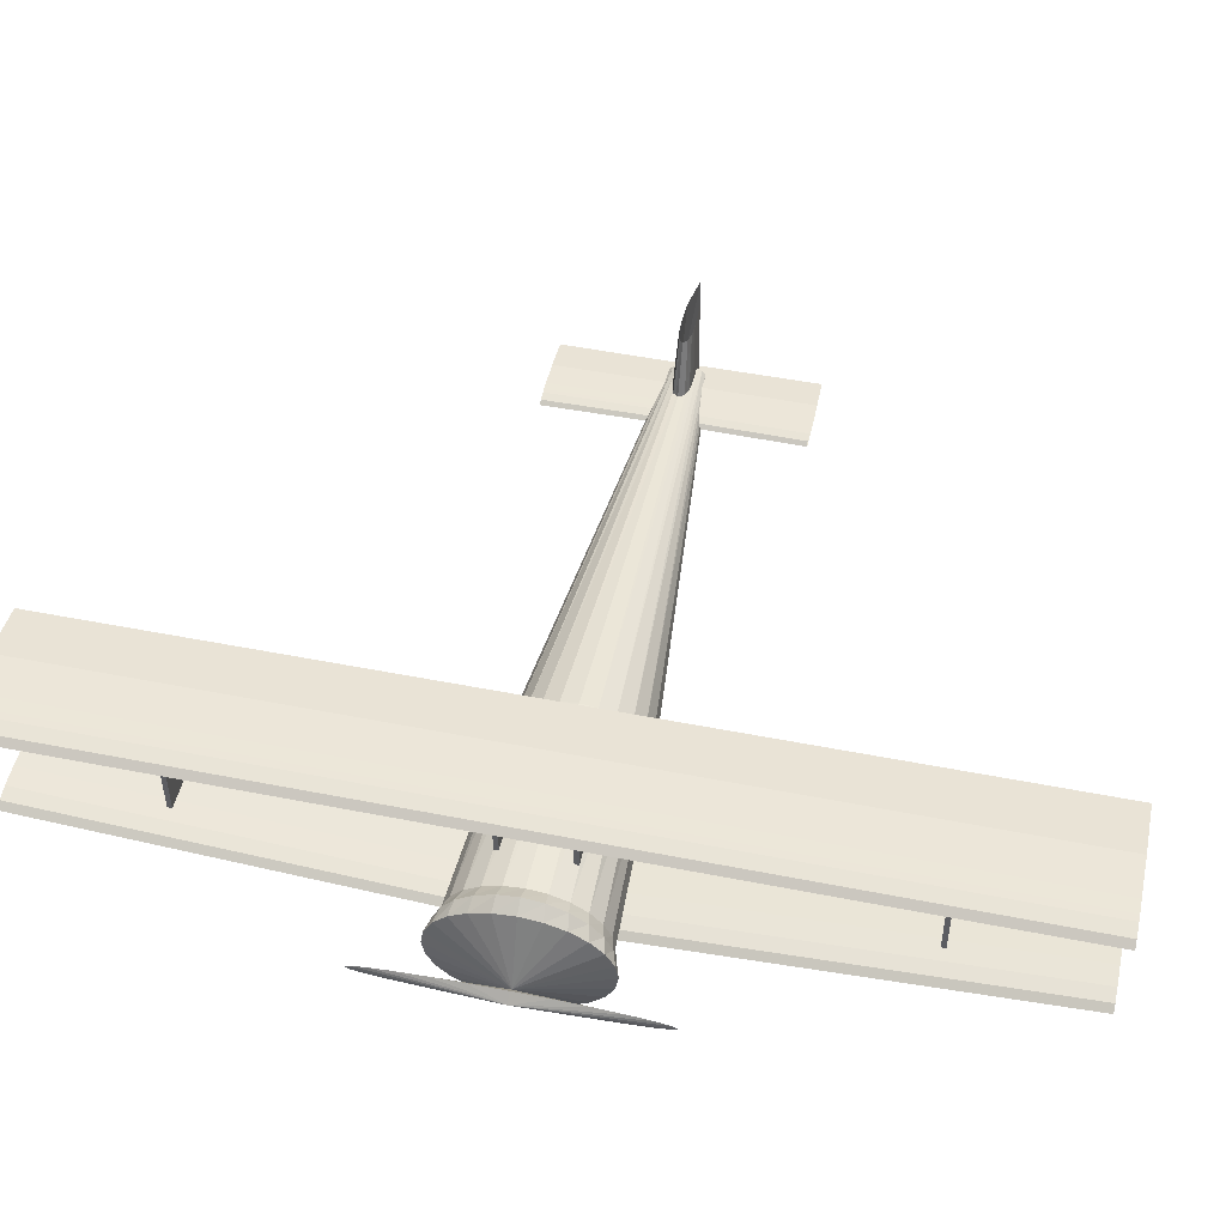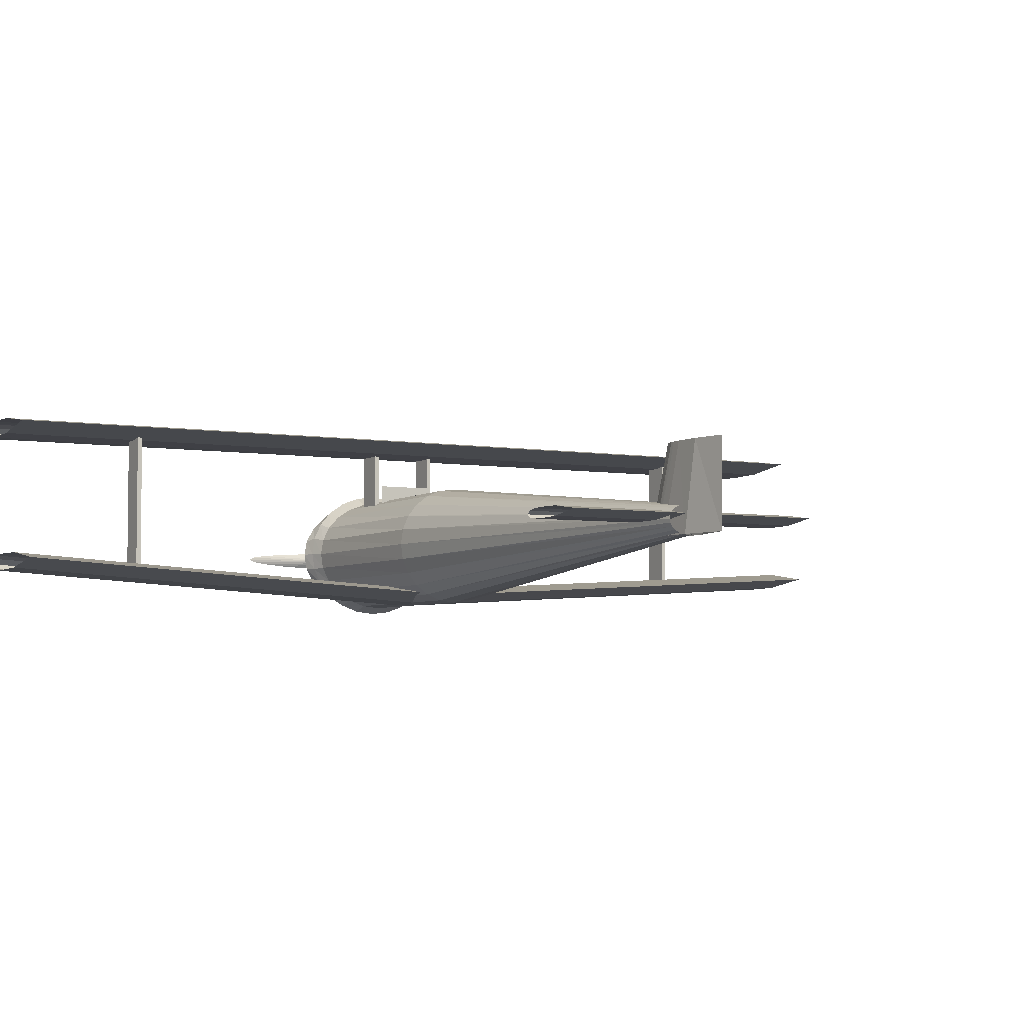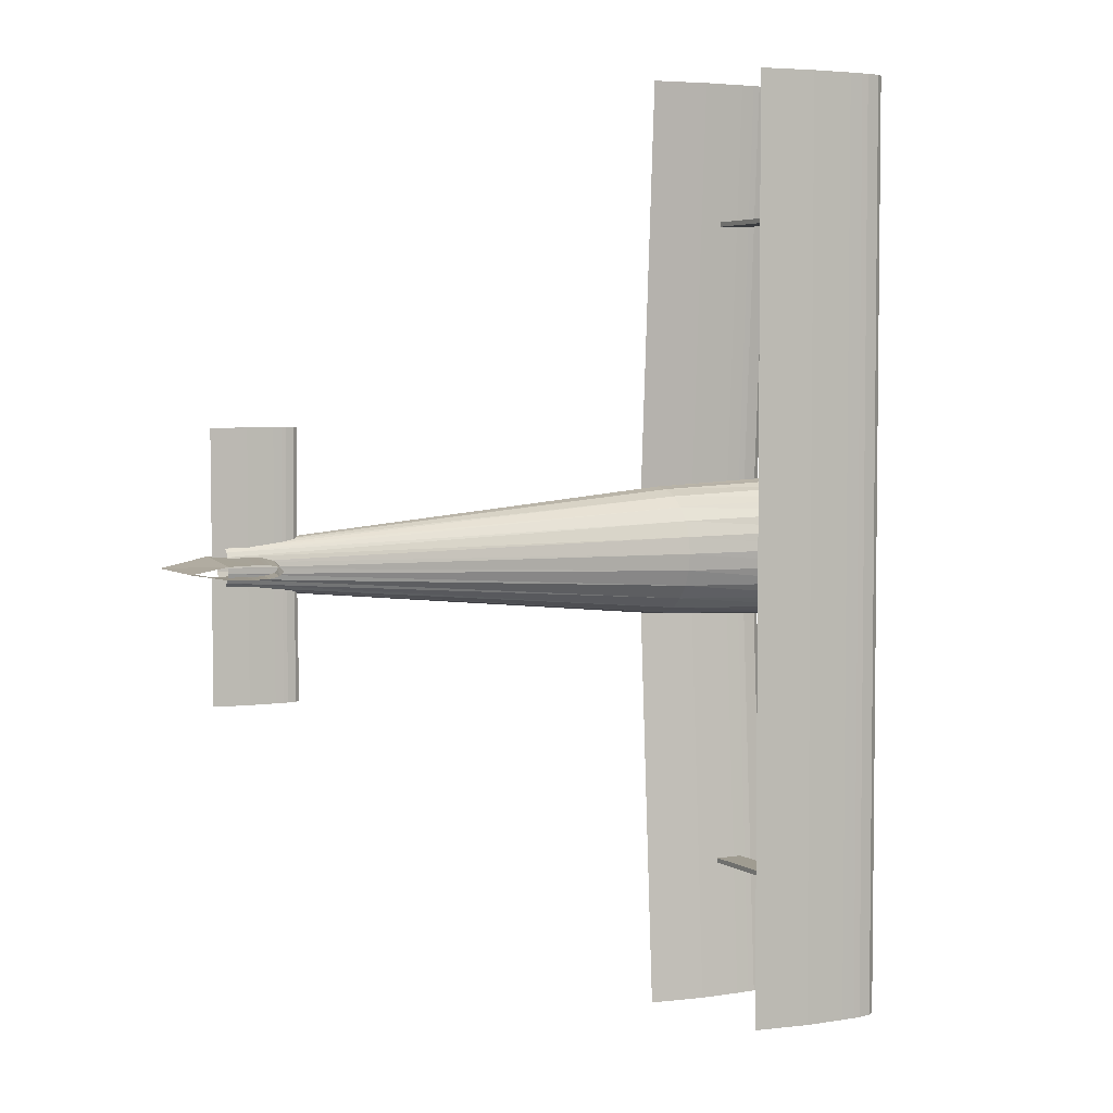
<metadata>
{"format":"obj","ext":"obj","renderer":"f3d","projection":"perspective","resolution":1024,"background":"white","views":[{"elev":49.2,"azim":-77.6,"up":"+Y"},{"elev":-4.5,"azim":61.0,"up":"+Y"},{"elev":4.3,"azim":151.6,"up":"+Z"}]}
</metadata>
<code>
o m1127
v -0.1232 -0.08038 0
v -0.116 -0.07511 0
v -0.1089 -0.07379 0
v -0.1017 -0.07247 0
v -0.09459 -0.07214 0
v -0.08031 -0.07181 0
v -0.03746 -0.07247 0
v 0.01966 -0.08038 0
v -0.03746 -0.08829 0
v -0.08031 -0.08895 0
v -0.09459 -0.08862 0
v -0.1017 -0.08829 0
v -0.1089 -0.08697 0
v -0.116 -0.08565 0
v -0.1232 -0.05188 -0.475
v -0.116 -0.04662 -0.475
v -0.1089 -0.0453 -0.475
v -0.1018 -0.04399 -0.475
v -0.09465 -0.04366 -0.475
v -0.0804 -0.04333 -0.475
v -0.03765 -0.04399 -0.475
v 0.01935 -0.05188 -0.475
v -0.03765 -0.05977 -0.475
v -0.0804 -0.06043 -0.475
v -0.09465 -0.0601 -0.475
v -0.1018 -0.05977 -0.475
v -0.1089 -0.05846 -0.475
v -0.116 -0.05714 -0.475
v -0.1232 -0.05188 0.475
v -0.116 -0.04662 0.475
v -0.1089 -0.0453 0.475
v -0.1018 -0.04399 0.475
v -0.09465 -0.04366 0.475
v -0.0804 -0.04333 0.475
v -0.03765 -0.04399 0.475
v 0.01935 -0.05188 0.475
v -0.03765 -0.05977 0.475
v -0.0804 -0.06043 0.475
v -0.09465 -0.0601 0.475
v -0.1018 -0.05977 0.475
v -0.1089 -0.05846 0.475
v -0.116 -0.05714 0.475
v -0.1583 0.09062 0
v -0.1512 0.09588 0
v -0.1441 0.0972 0
v -0.1369 0.09851 0
v -0.1298 0.09884 0
v -0.1156 0.09917 0
v -0.0728 0.09851 0
v -0.0158 0.09062 0
v -0.0728 0.08273 0
v -0.1156 0.08207 0
v -0.1298 0.0824 0
v -0.1369 0.08273 0
v -0.1441 0.08404 0
v -0.1512 0.08536 0
v -0.1583 0.09062 -0.475
v -0.1512 0.09588 -0.475
v -0.1441 0.0972 -0.475
v -0.1369 0.09851 -0.475
v -0.1298 0.09884 -0.475
v -0.1156 0.09917 -0.475
v -0.0728 0.09851 -0.475
v -0.0158 0.09062 -0.475
v -0.0728 0.08273 -0.475
v -0.1156 0.08207 -0.475
v -0.1298 0.0824 -0.475
v -0.1369 0.08273 -0.475
v -0.1441 0.08404 -0.475
v -0.1512 0.08536 -0.475
v -0.1583 0.09062 0.475
v -0.1512 0.09588 0.475
v -0.1441 0.0972 0.475
v -0.1369 0.09851 0.475
v -0.1298 0.09884 0.475
v -0.1156 0.09917 0.475
v -0.0728 0.09851 0.475
v -0.0158 0.09062 0.475
v -0.0728 0.08273 0.475
v -0.1156 0.08207 0.475
v -0.1298 0.0824 0.475
v -0.1369 0.08273 0.475
v -0.1441 0.08404 0.475
v -0.1512 0.08536 0.475
v 0.4253 -0.02338 -0.0095
v 0.4295 -0.02027 -0.0095
v 0.4337 -0.01949 -0.0095
v 0.438 -0.01872 -0.0095
v 0.4422 -0.01852 -0.0095
v 0.4506 -0.01833 -0.0095
v 0.4759 -0.01872 -0.0095
v 0.5095 -0.02338 -0.0095
v 0.4759 -0.02805 -0.0095
v 0.4506 -0.02843 -0.0095
v 0.4422 -0.02824 -0.0095
v 0.438 -0.02805 -0.0095
v 0.4337 -0.02727 -0.0095
v 0.4295 -0.02649 -0.0095
v 0.424 -0.02338 -0.1292
v 0.4283 -0.02021 -0.1292
v 0.4326 -0.01942 -0.1292
v 0.4369 -0.01863 -0.1292
v 0.4412 -0.01843 -0.1292
v 0.4498 -0.01823 -0.1292
v 0.4755 -0.01863 -0.1292
v 0.5099 -0.02338 -0.1292
v 0.4755 -0.02813 -0.1292
v 0.4498 -0.02853 -0.1292
v 0.4412 -0.02833 -0.1292
v 0.4369 -0.02813 -0.1292
v 0.4326 -0.02734 -0.1292
v 0.4283 -0.02655 -0.1292
v 0.4253 -0.02338 0.0095
v 0.4295 -0.02027 0.0095
v 0.4337 -0.01949 0.0095
v 0.438 -0.01872 0.0095
v 0.4422 -0.01852 0.0095
v 0.4506 -0.01833 0.0095
v 0.4759 -0.01872 0.0095
v 0.5095 -0.02338 0.0095
v 0.4759 -0.02805 0.0095
v 0.4506 -0.02843 0.0095
v 0.4422 -0.02824 0.0095
v 0.438 -0.02805 0.0095
v 0.4337 -0.02727 0.0095
v 0.4295 -0.02649 0.0095
v 0.424 -0.02338 0.1292
v 0.4283 -0.02021 0.1292
v 0.4326 -0.01942 0.1292
v 0.4369 -0.01863 0.1292
v 0.4412 -0.01843 0.1292
v 0.4498 -0.01823 0.1292
v 0.4755 -0.01863 0.1292
v 0.5099 -0.02338 0.1292
v 0.4755 -0.02813 0.1292
v 0.4498 -0.02853 0.1292
v 0.4412 -0.02833 0.1292
v 0.4369 -0.02813 0.1292
v 0.4326 -0.02734 0.1292
v 0.4283 -0.02655 0.1292
v -0.2315 -0.03288 0
v -0.2239 -0.03288 -0.1378
v -0.2239 -0.03042 -0.1331
v -0.2239 -0.02813 -0.1193
v -0.2239 -0.02616 -0.09742
v -0.2239 -0.02465 -0.0689
v -0.2239 -0.02371 -0.03569
v -0.2239 -0.02338 -4.1e-05
v -0.2239 -0.0237 0.03561
v -0.2239 -0.02465 0.06883
v -0.2239 -0.02616 0.09736
v -0.2239 -0.02813 0.1193
v -0.2239 -0.03042 0.133
v -0.2239 -0.03288 0.1378
v -0.2239 -0.03533 0.1331
v -0.2239 -0.03762 0.1193
v -0.2239 -0.03959 0.09748
v -0.2239 -0.0411 0.06897
v -0.2239 -0.04206 0.03576
v -0.2239 -0.04238 0.000122
v -0.2239 -0.04206 -0.03553
v -0.2239 -0.04111 -0.06876
v -0.2239 -0.03961 -0.0973
v -0.2239 -0.03764 -0.1192
v -0.2239 -0.03535 -0.133
v -0.2163 -0.03288 0
v -0.1909 -0.02765 -0.08219
v -0.1909 -0.01174 -0.07939
v -0.1909 0.003085 -0.07118
v -0.1909 0.01582 -0.05813
v -0.1909 0.02559 -0.04111
v -0.1909 0.03173 -0.02129
v -0.1909 0.03383 -2.4e-05
v -0.1909 0.03174 0.02124
v -0.1909 0.02561 0.04107
v -0.1909 0.01584 0.05809
v -0.1909 0.003117 0.07116
v -0.1909 -0.01171 0.07938
v -0.1909 -0.02761 0.08219
v -0.1909 -0.04353 0.0794
v -0.1909 -0.05835 0.07121
v -0.1909 -0.07109 0.05816
v -0.1909 -0.08087 0.04115
v -0.1909 -0.08703 0.02134
v -0.1909 -0.08913 7.3e-05
v -0.1909 -0.08705 -0.0212
v -0.1909 -0.08093 -0.04102
v -0.1909 -0.07117 -0.05806
v -0.1909 -0.05845 -0.07114
v -0.1909 -0.04363 -0.07937
v -0.1781 -0.02661 -0.07784
v -0.1781 -0.008775 -0.07519
v -0.1781 0.007845 -0.06742
v -0.1781 0.02212 -0.05505
v -0.1781 0.03307 -0.03893
v -0.1781 0.03996 -0.02016
v -0.1781 0.04231 -2.3e-05
v -0.1781 0.03997 0.02012
v -0.1781 0.03309 0.03889
v -0.1781 0.02215 0.05502
v -0.1781 0.007881 0.06739
v -0.1781 -0.008736 0.07518
v -0.1781 -0.02657 0.07784
v -0.1781 -0.04441 0.0752
v -0.1781 -0.06103 0.06744
v -0.1781 -0.07531 0.05508
v -0.1781 -0.08627 0.03897
v -0.1781 -0.09317 0.02021
v -0.1781 -0.09553 6.9e-05
v -0.1781 -0.0932 -0.02008
v -0.1781 -0.08633 -0.03885
v -0.1781 -0.0754 -0.05498
v -0.1781 -0.06114 -0.06737
v -0.1781 -0.04453 -0.07517
v -0.1632 -0.0277 -0.07349
v -0.1632 -0.01181 -0.07099
v -0.1632 0.003005 -0.06365
v -0.1632 0.01573 -0.05197
v -0.1632 0.02549 -0.03676
v -0.1632 0.03163 -0.01904
v -0.1632 0.03372 -2.2e-05
v -0.1632 0.03164 0.019
v -0.1632 0.02551 0.03672
v -0.1632 0.01575 0.05194
v -0.1632 0.003037 0.06363
v -0.1632 -0.01177 0.07098
v -0.1632 -0.02767 0.07349
v -0.1632 -0.04356 0.071
v -0.1632 -0.05838 0.06367
v -0.1632 -0.07111 0.05201
v -0.1632 -0.08088 0.0368
v -0.1632 -0.08703 0.01908
v -0.1632 -0.08913 6.5e-05
v -0.1632 -0.08705 -0.01895
v -0.1632 -0.08093 -0.03668
v -0.1632 -0.07119 -0.05191
v -0.1632 -0.05848 -0.06361
v -0.1632 -0.04367 -0.07097
v 0.02899 -0.02669 -0.06479
v 0.02899 -0.01053 -0.06259
v 0.02899 0.004525 -0.05611
v 0.02899 0.01746 -0.04582
v 0.02899 0.02738 -0.03241
v 0.02899 0.03362 -0.01679
v 0.02899 0.03575 -1.9e-05
v 0.02899 0.03363 0.01675
v 0.02899 0.0274 0.03237
v 0.02899 0.01748 0.0458
v 0.02899 0.004557 0.0561
v 0.02899 -0.0105 0.06258
v 0.02899 -0.02665 0.06479
v 0.02899 -0.04281 0.06259
v 0.02899 -0.05788 0.05613
v 0.02899 -0.07081 0.04585
v 0.02899 -0.08074 0.03244
v 0.02899 -0.08699 0.01682
v 0.02899 -0.08913 5.8e-05
v 0.02899 -0.08702 -0.01671
v 0.02899 -0.0808 -0.03234
v 0.02899 -0.07089 -0.04577
v 0.02899 -0.05797 -0.05608
v 0.02899 -0.04292 -0.06256
v 0.4972 -0.02809 -0.02012
v 0.4972 -0.0244 -0.01944
v 0.4972 -0.02095 -0.01743
v 0.4972 -0.01799 -0.01423
v 0.4972 -0.01572 -0.01006
v 0.4972 -0.0143 -0.005212
v 0.4972 -0.01381 -6e-06
v 0.4972 -0.01429 0.005201
v 0.4972 -0.01572 0.01005
v 0.4972 -0.01799 0.01422
v 0.4972 -0.02094 0.01742
v 0.4972 -0.02439 0.01943
v 0.4972 -0.02808 0.02012
v 0.4972 -0.03178 0.01944
v 0.4972 -0.03523 0.01743
v 0.4972 -0.03819 0.01424
v 0.4972 -0.04046 0.01007
v 0.4972 -0.04189 0.005224
v 0.4972 -0.04238 1.8e-05
v 0.4972 -0.0419 -0.005189
v 0.4972 -0.04047 -0.01004
v 0.4972 -0.03821 -0.01421
v 0.4972 -0.03525 -0.01741
v 0.4972 -0.03181 -0.01943
v 0.4373 -0.04245 0
v 0.4431 -0.04245 -0.006404
v 0.4489 -0.04245 -0.008005
v 0.4547 -0.04245 -0.009606
v 0.4605 -0.04245 -0.01001
v 0.472 -0.04245 -0.01041
v 0.5067 -0.04245 -0.009606
v 0.553 -0.04245 0
v 0.5067 -0.04245 0.009606
v 0.472 -0.04245 0.01041
v 0.4605 -0.04245 0.01001
v 0.4547 -0.04245 0.009606
v 0.4489 -0.04245 0.008005
v 0.4431 -0.04245 0.006404
v 0.4662 0.04526 0
v 0.4706 0.04526 -0.00408
v 0.475 0.04526 -0.0051
v 0.4795 0.04526 -0.00612
v 0.4839 0.04526 -0.006375
v 0.4927 0.04526 -0.00663
v 0.5192 0.04526 -0.00612
v 0.5546 0.04526 0
v 0.5192 0.04526 0.00612
v 0.4927 0.04526 0.00663
v 0.4839 0.04526 0.006375
v 0.4795 0.04526 0.00612
v 0.475 0.04526 0.0051
v 0.4706 0.04526 0.00408
v -0.127 0.02412 -0.03087
v -0.09845 0.02412 -0.03087
v -0.09845 0.02412 -0.03562
v -0.127 0.02412 -0.03562
v -0.127 0.08587 -0.03087
v -0.09845 0.08587 -0.03087
v -0.09845 0.08587 -0.03562
v -0.127 0.08587 -0.03562
v -0.08895 -0.06518 -0.3301
v -0.06045 -0.06518 -0.3301
v -0.06045 -0.06518 -0.3349
v -0.08895 -0.06518 -0.3349
v -0.08895 0.08682 -0.3301
v -0.06045 0.08682 -0.3301
v -0.06045 0.08682 -0.3349
v -0.08895 0.08682 -0.3349
v -0.08895 -0.06518 0.3349
v -0.06045 -0.06518 0.3349
v -0.06045 -0.06518 0.3301
v -0.08895 -0.06518 0.3301
v -0.08895 0.08682 0.3349
v -0.06045 0.08682 0.3349
v -0.06045 0.08682 0.3301
v -0.08895 0.08682 0.3301
v -0.127 0.02412 0.03562
v -0.09845 0.02412 0.03562
v -0.09845 0.02412 0.03087
v -0.127 0.02412 0.03087
v -0.127 0.08587 0.03562
v -0.09845 0.08587 0.03562
v -0.09845 0.08587 0.03087
v -0.127 0.08587 0.03087
v -0.09465 0.02412 0.0285
v -0.0937 0.02412 0.0285
v -0.0937 0.02412 -0.0285
v -0.09465 0.02412 -0.0285
v -0.09465 0.04787 0.0285
v -0.0937 0.04787 0.0285
v -0.0937 0.04787 -0.0285
v -0.09465 0.04787 -0.0285
f 1 16 15
f 2 17 16
f 3 18 17
f 4 19 18
f 5 20 19
f 6 21 20
f 7 22 21
f 8 23 22
f 9 24 23
f 10 25 24
f 11 26 25
f 12 27 26
f 13 28 27
f 14 15 28
f 1 2 16
f 2 3 17
f 3 4 18
f 4 5 19
f 5 6 20
f 6 7 21
f 7 8 22
f 8 9 23
f 9 10 24
f 10 11 25
f 11 12 26
f 12 13 27
f 13 14 28
f 14 1 15
f 1 29 30
f 2 30 31
f 3 31 32
f 4 32 33
f 5 33 34
f 6 34 35
f 7 35 36
f 8 36 37
f 9 37 38
f 10 38 39
f 11 39 40
f 12 40 41
f 13 41 42
f 14 42 29
f 1 30 2
f 2 31 3
f 3 32 4
f 4 33 5
f 5 34 6
f 6 35 7
f 7 36 8
f 8 37 9
f 9 38 10
f 10 39 11
f 11 40 12
f 12 41 13
f 13 42 14
f 14 29 1
f 43 58 57
f 44 59 58
f 45 60 59
f 46 61 60
f 47 62 61
f 48 63 62
f 49 64 63
f 50 65 64
f 51 66 65
f 52 67 66
f 53 68 67
f 54 69 68
f 55 70 69
f 56 57 70
f 43 44 58
f 44 45 59
f 45 46 60
f 46 47 61
f 47 48 62
f 48 49 63
f 49 50 64
f 50 51 65
f 51 52 66
f 52 53 67
f 53 54 68
f 54 55 69
f 55 56 70
f 56 43 57
f 43 71 72
f 44 72 73
f 45 73 74
f 46 74 75
f 47 75 76
f 48 76 77
f 49 77 78
f 50 78 79
f 51 79 80
f 52 80 81
f 53 81 82
f 54 82 83
f 55 83 84
f 56 84 71
f 43 72 44
f 44 73 45
f 45 74 46
f 46 75 47
f 47 76 48
f 48 77 49
f 49 78 50
f 50 79 51
f 51 80 52
f 52 81 53
f 53 82 54
f 54 83 55
f 55 84 56
f 56 71 43
f 85 100 99
f 86 101 100
f 87 102 101
f 88 103 102
f 89 104 103
f 90 105 104
f 91 106 105
f 92 107 106
f 93 108 107
f 94 109 108
f 95 110 109
f 96 111 110
f 97 112 111
f 98 99 112
f 85 86 100
f 86 87 101
f 87 88 102
f 88 89 103
f 89 90 104
f 90 91 105
f 91 92 106
f 92 93 107
f 93 94 108
f 94 95 109
f 95 96 110
f 96 97 111
f 97 98 112
f 98 85 99
f 113 127 128
f 114 128 129
f 115 129 130
f 116 130 131
f 117 131 132
f 118 132 133
f 119 133 134
f 120 134 135
f 121 135 136
f 122 136 137
f 123 137 138
f 124 138 139
f 125 139 140
f 126 140 127
f 113 128 114
f 114 129 115
f 115 130 116
f 116 131 117
f 117 132 118
f 118 133 119
f 119 134 120
f 120 135 121
f 121 136 122
f 122 137 123
f 123 138 124
f 124 139 125
f 125 140 126
f 126 127 113
f 141 143 142
f 141 144 143
f 141 145 144
f 141 146 145
f 141 147 146
f 141 148 147
f 141 149 148
f 141 150 149
f 141 151 150
f 141 152 151
f 141 153 152
f 141 154 153
f 141 155 154
f 141 156 155
f 141 157 156
f 141 158 157
f 141 159 158
f 141 160 159
f 141 161 160
f 141 162 161
f 141 163 162
f 141 164 163
f 141 165 164
f 141 142 165
f 166 168 167
f 166 169 168
f 166 170 169
f 166 171 170
f 166 172 171
f 166 173 172
f 166 174 173
f 166 175 174
f 166 176 175
f 166 177 176
f 166 178 177
f 166 179 178
f 166 180 179
f 166 181 180
f 166 182 181
f 166 183 182
f 166 184 183
f 166 185 184
f 166 186 185
f 166 187 186
f 166 188 187
f 166 189 188
f 166 190 189
f 166 167 190
f 167 192 191
f 168 193 192
f 169 194 193
f 170 195 194
f 171 196 195
f 172 197 196
f 173 198 197
f 174 199 198
f 175 200 199
f 176 201 200
f 177 202 201
f 178 203 202
f 179 204 203
f 180 205 204
f 181 206 205
f 182 207 206
f 183 208 207
f 184 209 208
f 185 210 209
f 186 211 210
f 187 212 211
f 188 213 212
f 189 214 213
f 190 191 214
f 191 216 215
f 192 217 216
f 193 218 217
f 194 219 218
f 195 220 219
f 196 221 220
f 197 222 221
f 198 223 222
f 199 224 223
f 200 225 224
f 201 226 225
f 202 227 226
f 203 228 227
f 204 229 228
f 205 230 229
f 206 231 230
f 207 232 231
f 208 233 232
f 209 234 233
f 210 235 234
f 211 236 235
f 212 237 236
f 213 238 237
f 214 215 238
f 215 240 239
f 216 241 240
f 217 242 241
f 218 243 242
f 219 244 243
f 220 245 244
f 221 246 245
f 222 247 246
f 223 248 247
f 224 249 248
f 225 250 249
f 226 251 250
f 227 252 251
f 228 253 252
f 229 254 253
f 230 255 254
f 231 256 255
f 232 257 256
f 233 258 257
f 234 259 258
f 235 260 259
f 236 261 260
f 237 262 261
f 238 239 262
f 239 264 263
f 240 265 264
f 241 266 265
f 242 267 266
f 243 268 267
f 244 269 268
f 245 270 269
f 246 271 270
f 247 272 271
f 248 273 272
f 249 274 273
f 250 275 274
f 251 276 275
f 252 277 276
f 253 278 277
f 254 279 278
f 255 280 279
f 256 281 280
f 257 282 281
f 258 283 282
f 259 284 283
f 260 285 284
f 261 286 285
f 262 263 286
f 142 143 166
f 143 144 166
f 144 145 166
f 145 146 166
f 146 147 166
f 147 148 166
f 148 149 166
f 149 150 166
f 150 151 166
f 151 152 166
f 152 153 166
f 153 154 166
f 154 155 166
f 155 156 166
f 156 157 166
f 157 158 166
f 158 159 166
f 159 160 166
f 160 161 166
f 161 162 166
f 162 163 166
f 163 164 166
f 164 165 166
f 165 142 166
f 167 168 192
f 168 169 193
f 169 170 194
f 170 171 195
f 171 172 196
f 172 173 197
f 173 174 198
f 174 175 199
f 175 176 200
f 176 177 201
f 177 178 202
f 178 179 203
f 179 180 204
f 180 181 205
f 181 182 206
f 182 183 207
f 183 184 208
f 184 185 209
f 185 186 210
f 186 187 211
f 187 188 212
f 188 189 213
f 189 190 214
f 190 167 191
f 191 192 216
f 192 193 217
f 193 194 218
f 194 195 219
f 195 196 220
f 196 197 221
f 197 198 222
f 198 199 223
f 199 200 224
f 200 201 225
f 201 202 226
f 202 203 227
f 203 204 228
f 204 205 229
f 205 206 230
f 206 207 231
f 207 208 232
f 208 209 233
f 209 210 234
f 210 211 235
f 211 212 236
f 212 213 237
f 213 214 238
f 214 191 215
f 215 216 240
f 216 217 241
f 217 218 242
f 218 219 243
f 219 220 244
f 220 221 245
f 221 222 246
f 222 223 247
f 223 224 248
f 224 225 249
f 225 226 250
f 226 227 251
f 227 228 252
f 228 229 253
f 229 230 254
f 230 231 255
f 231 232 256
f 232 233 257
f 233 234 258
f 234 235 259
f 235 236 260
f 236 237 261
f 237 238 262
f 238 215 239
f 239 240 264
f 240 241 265
f 241 242 266
f 242 243 267
f 243 244 268
f 244 245 269
f 245 246 270
f 246 247 271
f 247 248 272
f 248 249 273
f 249 250 274
f 250 251 275
f 251 252 276
f 252 253 277
f 253 254 278
f 254 255 279
f 255 256 280
f 256 257 281
f 257 258 282
f 258 259 283
f 259 260 284
f 260 261 285
f 261 262 286
f 262 239 263
f 287 301 302
f 288 302 303
f 289 303 304
f 290 304 305
f 291 305 306
f 292 306 307
f 293 307 308
f 294 308 309
f 295 309 310
f 296 310 311
f 297 311 312
f 298 312 313
f 299 313 314
f 300 314 301
f 287 302 288
f 288 303 289
f 289 304 290
f 290 305 291
f 291 306 292
f 292 307 293
f 293 308 294
f 294 309 295
f 295 310 296
f 296 311 297
f 297 312 298
f 298 313 299
f 299 314 300
f 300 301 287
f 315 318 316
f 316 318 317
f 315 320 319
f 315 316 320
f 315 319 318
f 318 319 322
f 318 322 321
f 318 321 317
f 316 321 320
f 316 317 321
f 320 322 319
f 320 321 322
f 323 326 324
f 324 326 325
f 323 328 327
f 323 324 328
f 323 327 326
f 326 327 330
f 326 330 329
f 326 329 325
f 324 329 328
f 324 325 329
f 328 330 327
f 328 329 330
f 331 334 332
f 332 334 333
f 331 336 335
f 331 332 336
f 331 335 334
f 334 335 338
f 334 338 337
f 334 337 333
f 332 337 336
f 332 333 337
f 336 338 335
f 336 337 338
f 339 342 340
f 340 342 341
f 339 344 343
f 339 340 344
f 339 343 342
f 342 343 346
f 342 346 345
f 342 345 341
f 340 345 344
f 340 341 345
f 344 346 343
f 344 345 346
f 347 350 348
f 348 350 349
f 347 352 351
f 347 348 352
f 347 351 350
f 350 351 354
f 350 354 353
f 350 353 349
f 348 353 352
f 348 349 353
f 352 354 351
f 352 353 354

</code>
